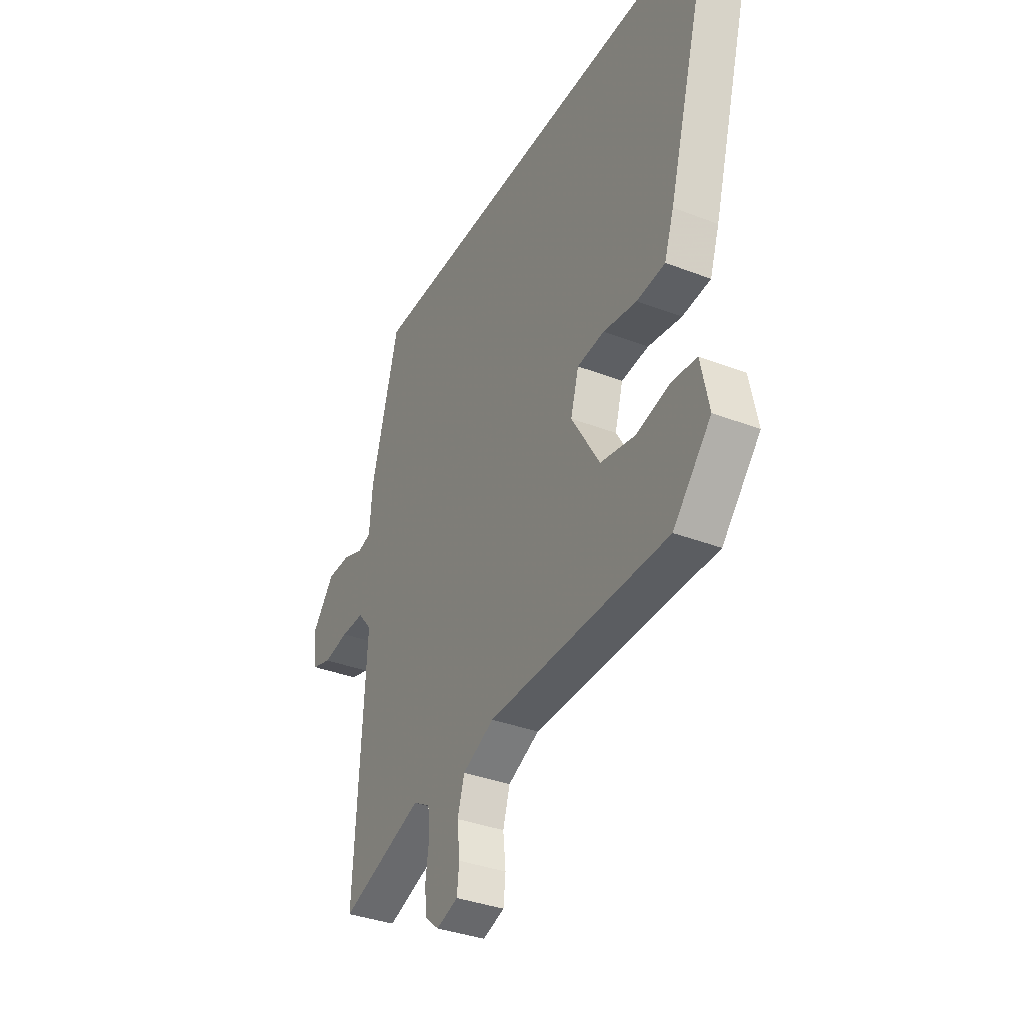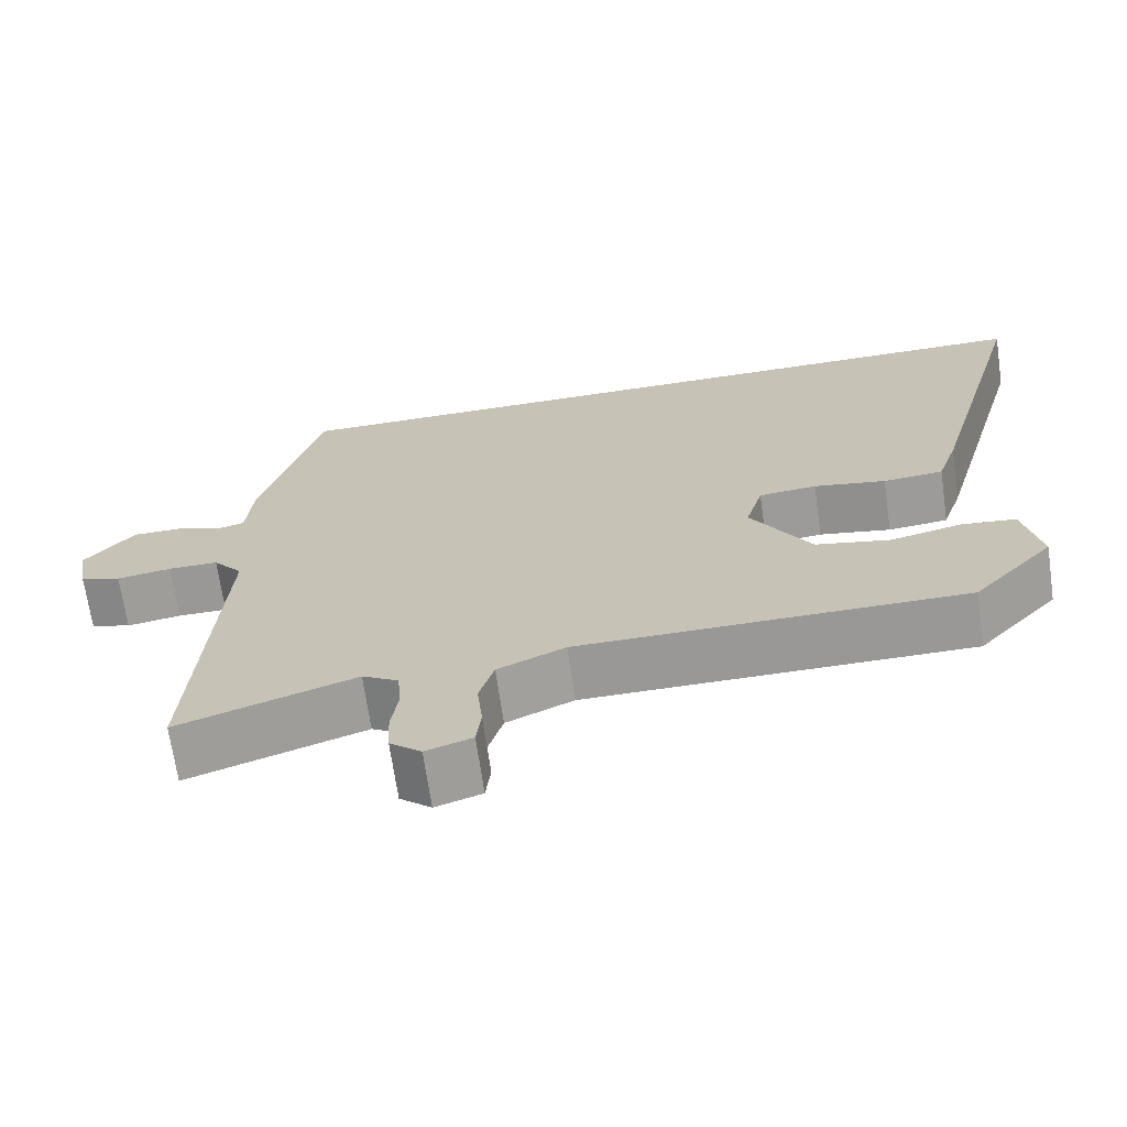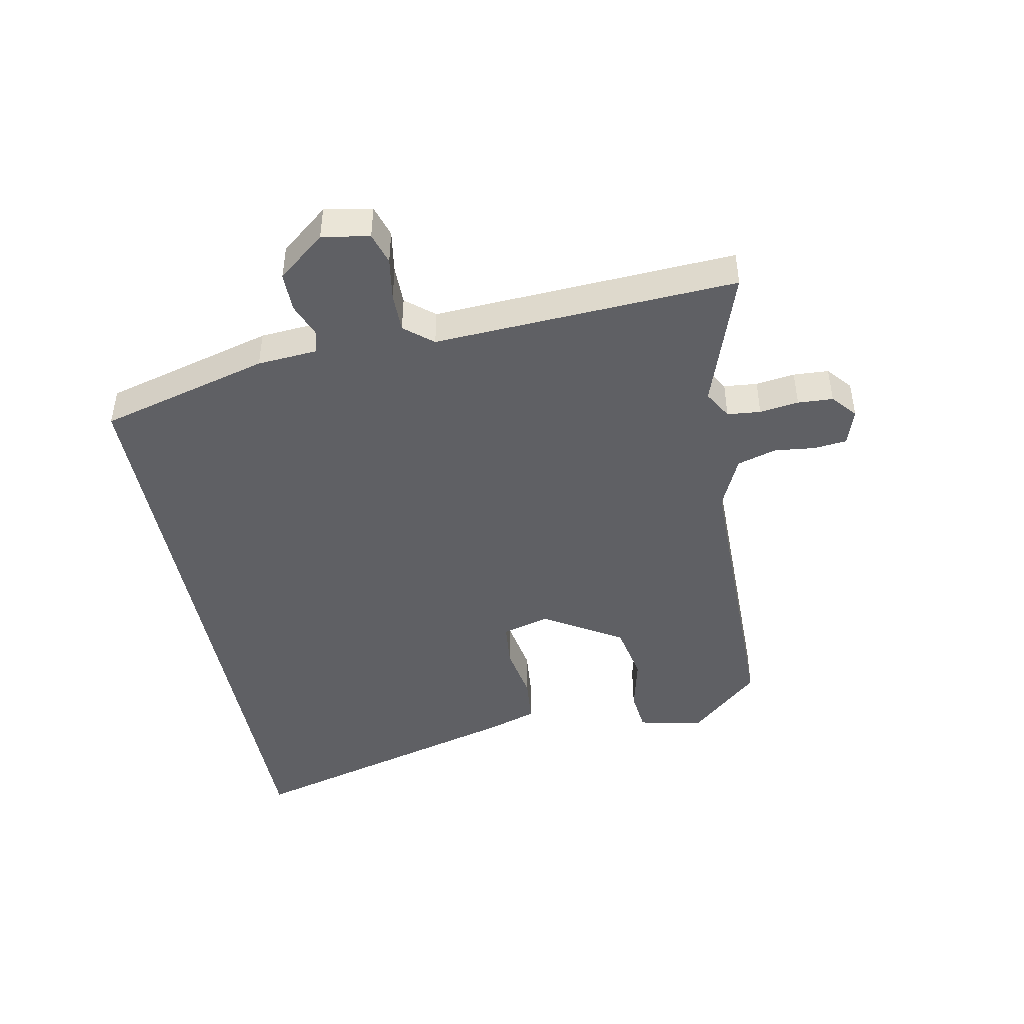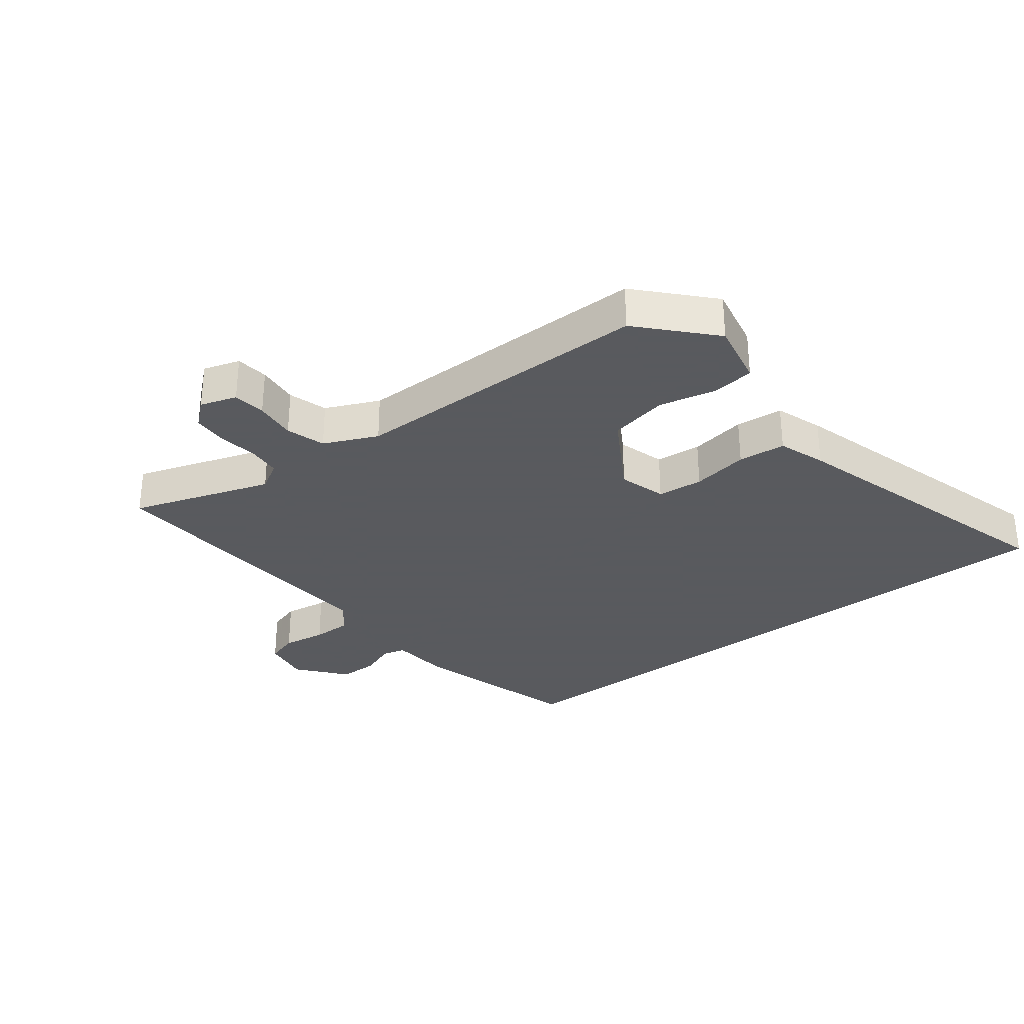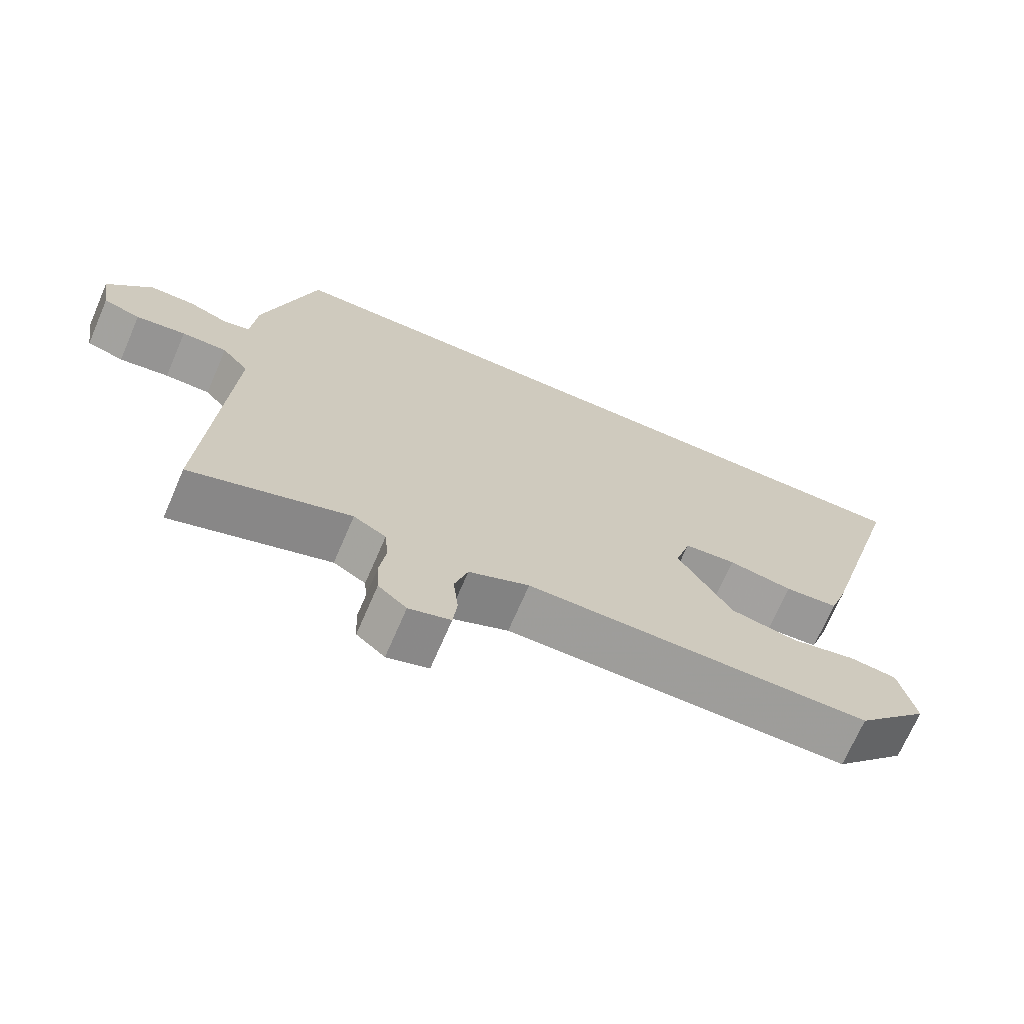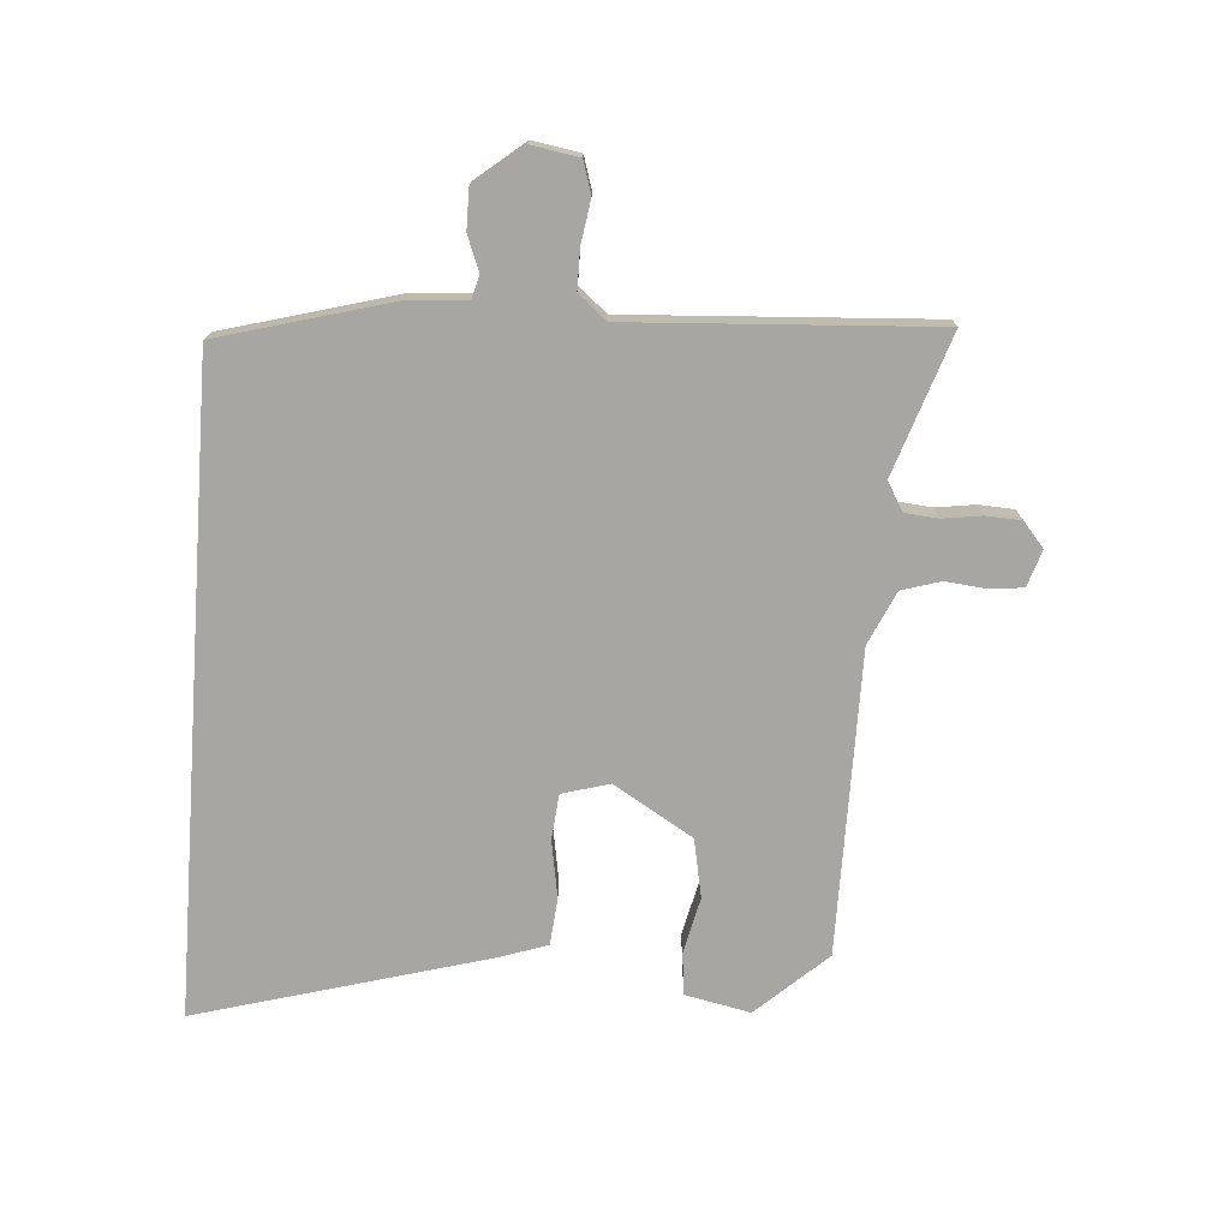
<metadata>
{"format":"obj","ext":"obj","renderer":"f3d","projection":"perspective","resolution":1024,"background":"white","views":[{"elev":-35.9,"azim":-116.9,"up":"+Z"},{"elev":-68.7,"azim":-171.8,"up":"+Z"},{"elev":-45.0,"azim":100.8,"up":"+Y"},{"elev":-31.2,"azim":-142.2,"up":"+Y"},{"elev":-70.4,"azim":156.6,"up":"+Z"},{"elev":-74.1,"azim":85.8,"up":"+Y"}]}
</metadata>
<code>
v 0.435 0.07 0.5
v 0.511 0.07 0.224
v 0.519 0.07 0.127
v 0.556 0.07 0.117
v 0.612 0.07 0.139
v 0.676 0.07 0.139
v 0.739 0.07 0.062
v 0.726 0.07 -0.015
v 0.674 0.07 -0.031
v 0.604 0.07 -0.02
v 0.54 0.07 -0.02
v 0.502 0.07 -0.066
v 0.531 0.07 -0.557
v 0.305 0.07 -0.481
v 0.259 0.07 -0.508
v 0.254 0.07 -0.562
v 0.263 0.07 -0.625
v 0.26 0.07 -0.682
v 0.22 0.07 -0.716
v 0.161 0.07 -0.697
v 0.155 0.07 -0.644
v 0.162 0.07 -0.577
v 0.143 0.07 -0.514
v 0.057 0.07 -0.475
v -0.434 0.07 -0.474
v -0.537 0.07 -0.361
v -0.515 0.07 -0.256
v -0.447 0.07 -0.248
v -0.355 0.07 -0.269
v -0.26 0.07 -0.25
v -0.183 0.07 -0.122
v -0.205 0.07 -0.045
v -0.279 0.07 -0.038
v -0.371 0.07 -0.054
v -0.448 0.07 -0.047
v -0.474 0.07 0.03
v -0.606 0.07 0.5
v 0.435 0 0.5
v 0.511 0 0.224
v 0.519 0 0.127
v 0.556 0 0.117
v 0.612 0 0.139
v 0.676 0 0.139
v 0.739 0 0.062
v 0.726 0 -0.015
v 0.674 0 -0.031
v 0.604 0 -0.02
v 0.54 0 -0.02
v 0.502 0 -0.066
v 0.531 0 -0.557
v 0.305 0 -0.481
v 0.259 0 -0.508
v 0.254 0 -0.562
v 0.263 0 -0.625
v 0.26 0 -0.682
v 0.22 0 -0.716
v 0.161 0 -0.697
v 0.155 0 -0.644
v 0.162 0 -0.577
v 0.143 0 -0.514
v 0.057 0 -0.475
v -0.434 0 -0.474
v -0.537 0 -0.361
v -0.515 0 -0.256
v -0.447 0 -0.248
v -0.355 0 -0.269
v -0.26 0 -0.25
v -0.183 0 -0.122
v -0.205 0 -0.045
v -0.279 0 -0.038
v -0.371 0 -0.054
v -0.448 0 -0.047
v -0.474 0 0.03
v -0.606 0 0.5
f 1 2 3
f 37 1 3
f 36 37 3
f 35 36 3
f 34 35 3
f 33 34 3
f 32 33 3 4
f 31 32 4
f 30 31 4
f 27 28 29
f 26 27 29
f 25 26 29
f 24 25 29
f 23 24 29 30
f 20 21 22
f 19 20 22
f 18 19 22
f 17 18 22
f 16 17 22
f 15 16 22 23
f 23 30 4
f 15 23 4
f 14 15 4
f 8 9 10
f 7 8 10
f 6 7 10
f 5 6 10
f 4 5 10
f 4 10 11
f 12 13 14
f 12 14 4
f 4 11 12
f 40 39 38
f 40 38 74
f 40 74 73
f 40 73 72
f 40 72 71
f 40 71 70
f 41 40 70 69
f 41 69 68
f 41 68 67
f 66 65 64
f 66 64 63
f 66 63 62
f 66 62 61
f 67 66 61 60
f 59 58 57
f 59 57 56
f 59 56 55
f 59 55 54
f 59 54 53
f 60 59 53 52
f 41 67 60
f 41 60 52
f 41 52 51
f 47 46 45
f 47 45 44
f 47 44 43
f 47 43 42
f 47 42 41
f 48 47 41
f 51 50 49
f 41 51 49
f 49 48 41
f 1 38 39 2
f 2 39 40 3
f 3 40 41 4
f 4 41 42 5
f 5 42 43 6
f 6 43 44 7
f 7 44 45 8
f 8 45 46 9
f 9 46 47 10
f 10 47 48 11
f 11 48 49 12
f 12 49 50 13
f 13 50 51 14
f 14 51 52 15
f 15 52 53 16
f 16 53 54 17
f 17 54 55 18
f 18 55 56 19
f 19 56 57 20
f 20 57 58 21
f 21 58 59 22
f 22 59 60 23
f 23 60 61 24
f 24 61 62 25
f 25 62 63 26
f 26 63 64 27
f 27 64 65 28
f 28 65 66 29
f 29 66 67 30
f 30 67 68 31
f 31 68 69 32
f 32 69 70 33
f 33 70 71 34
f 34 71 72 35
f 35 72 73 36
f 36 73 74 37
f 37 74 38 1

</code>
